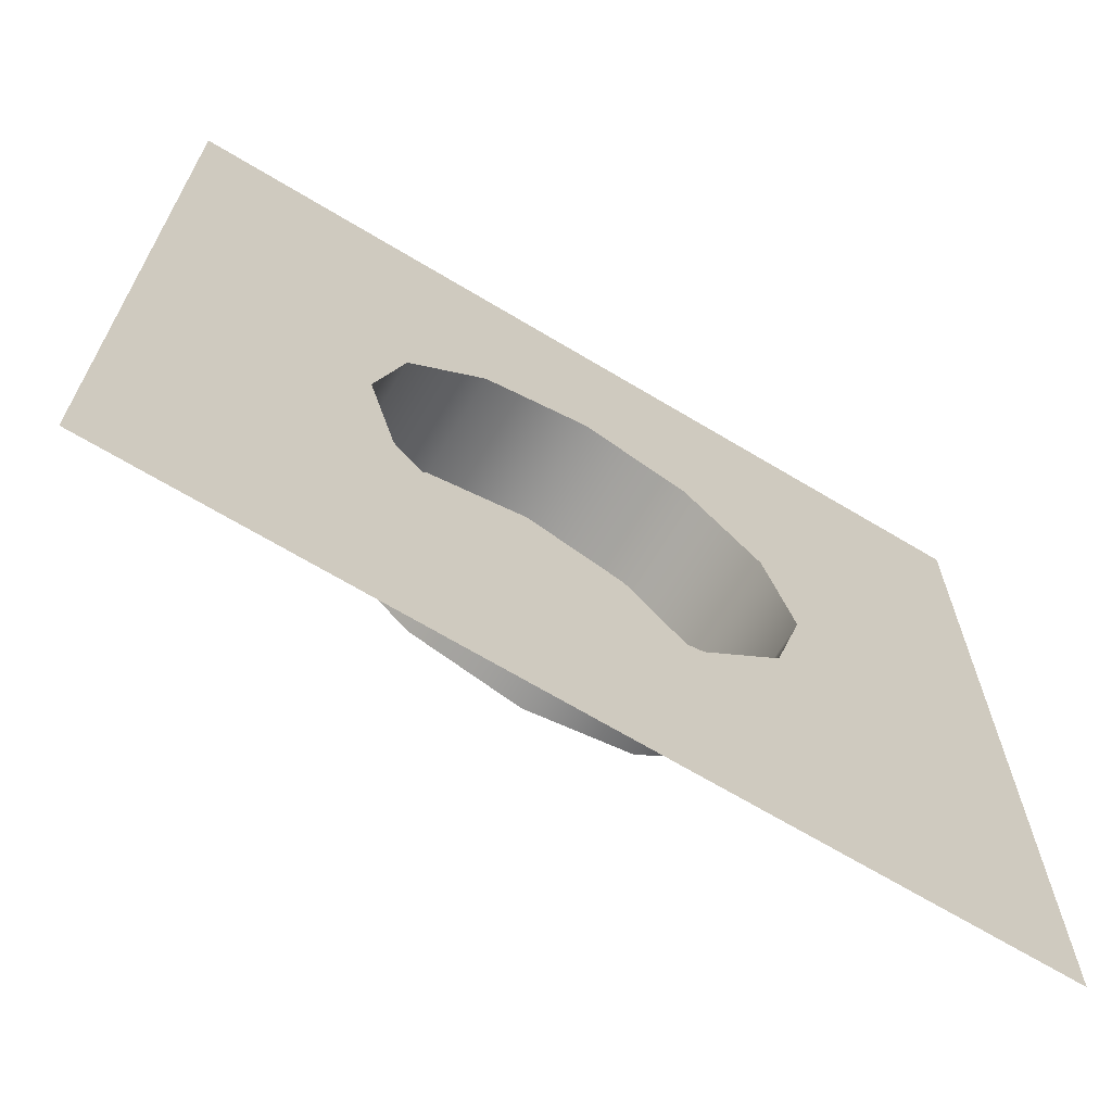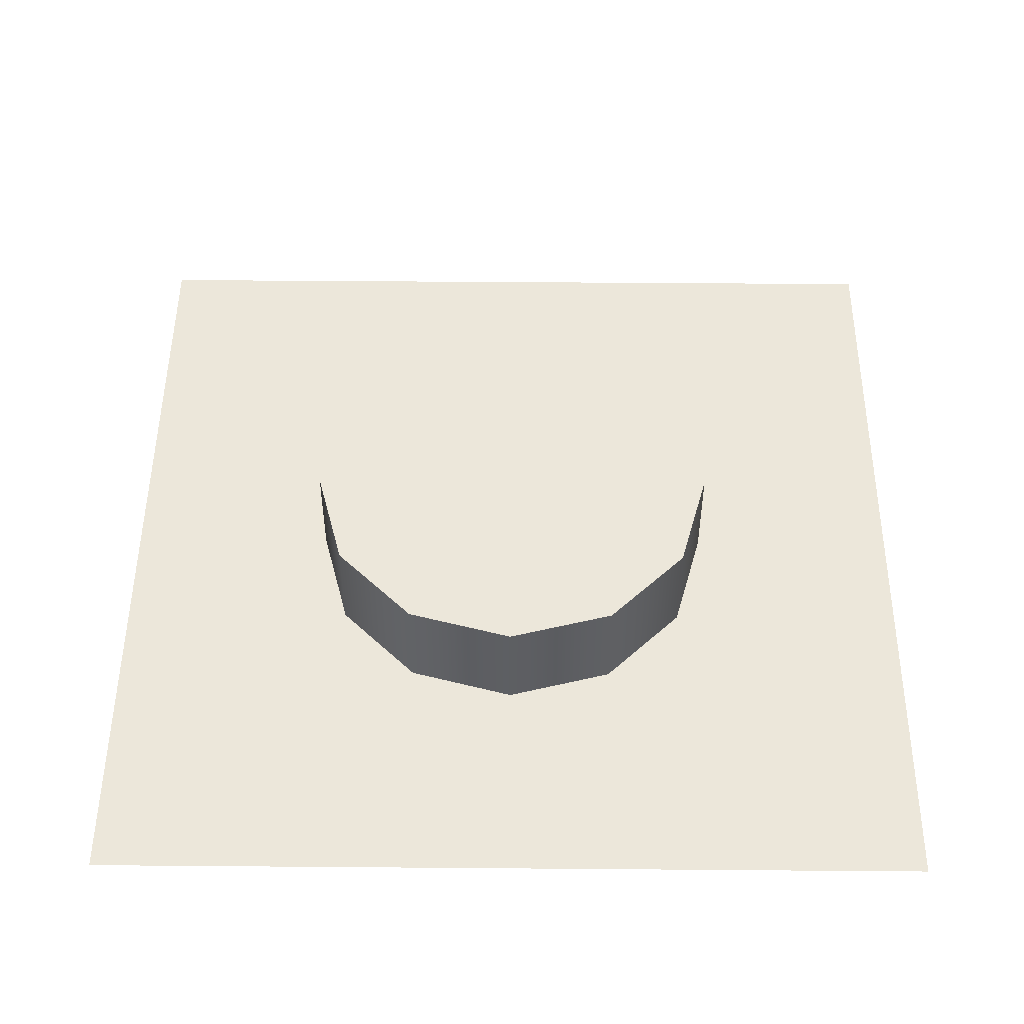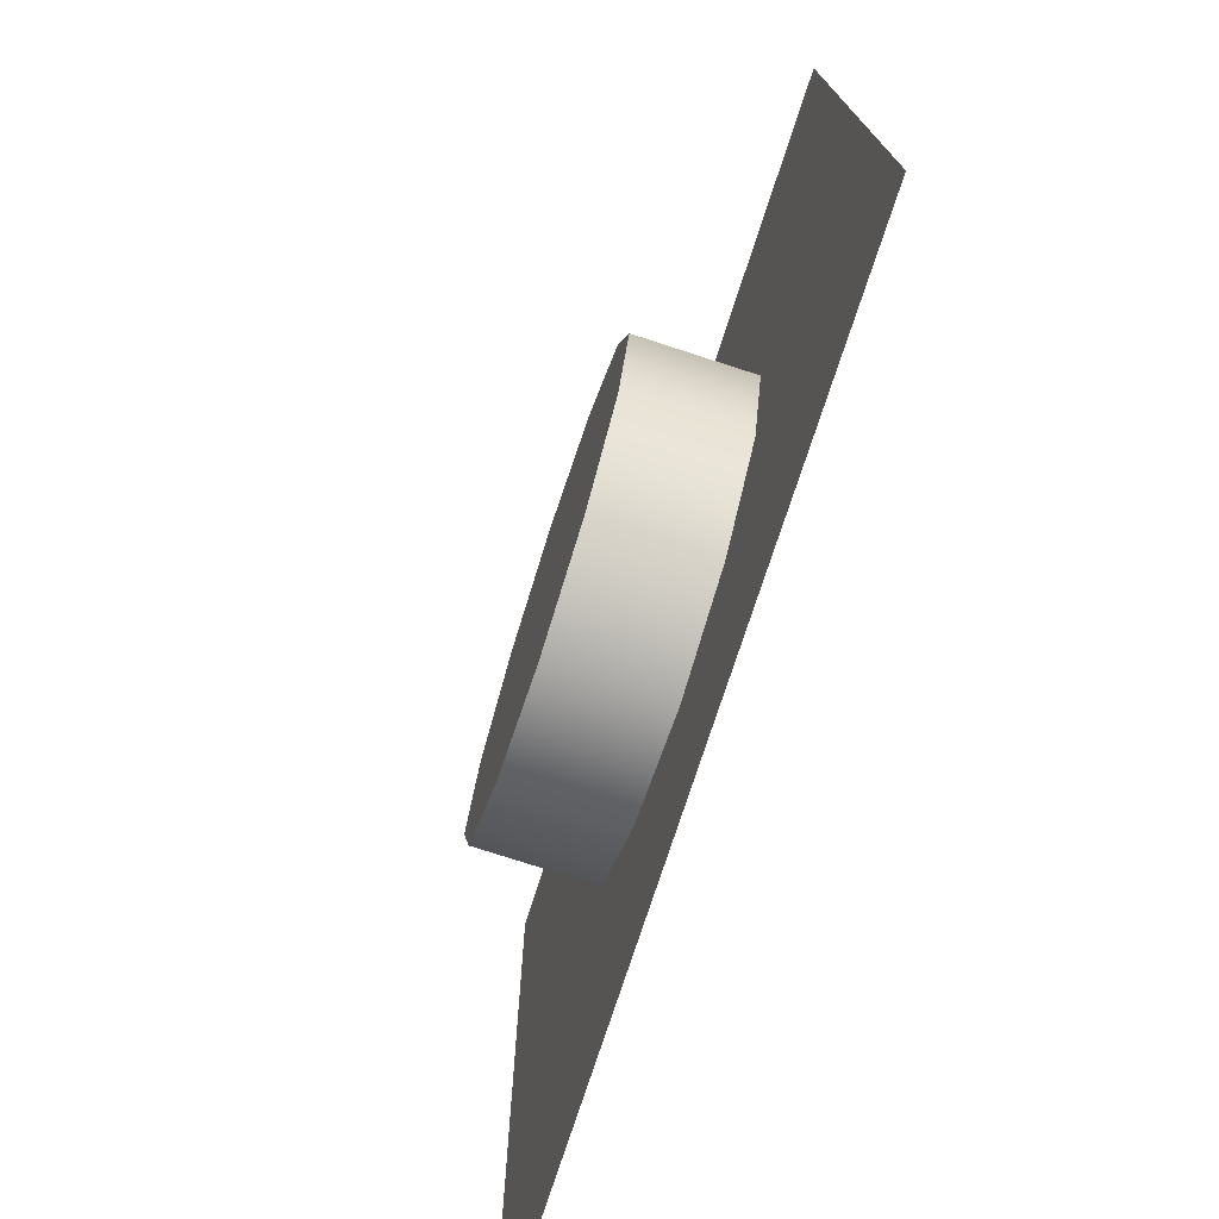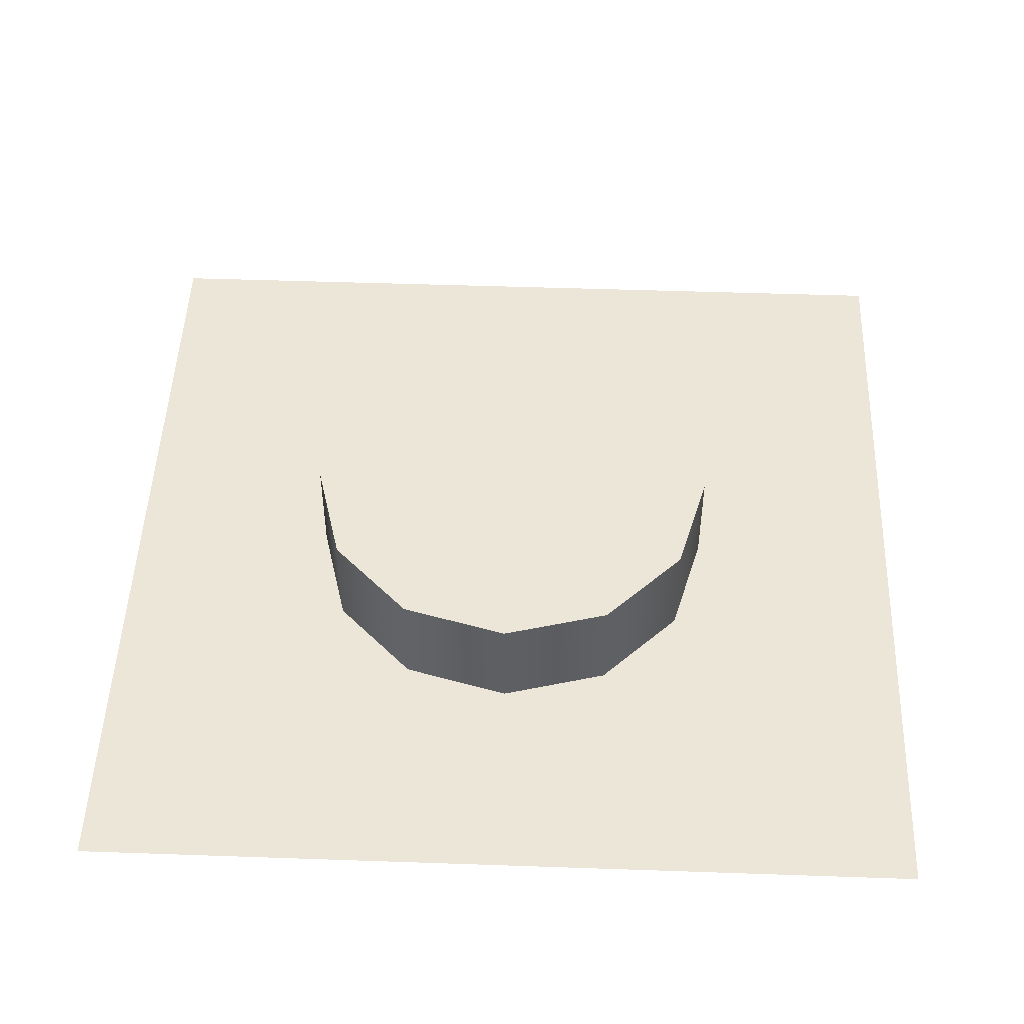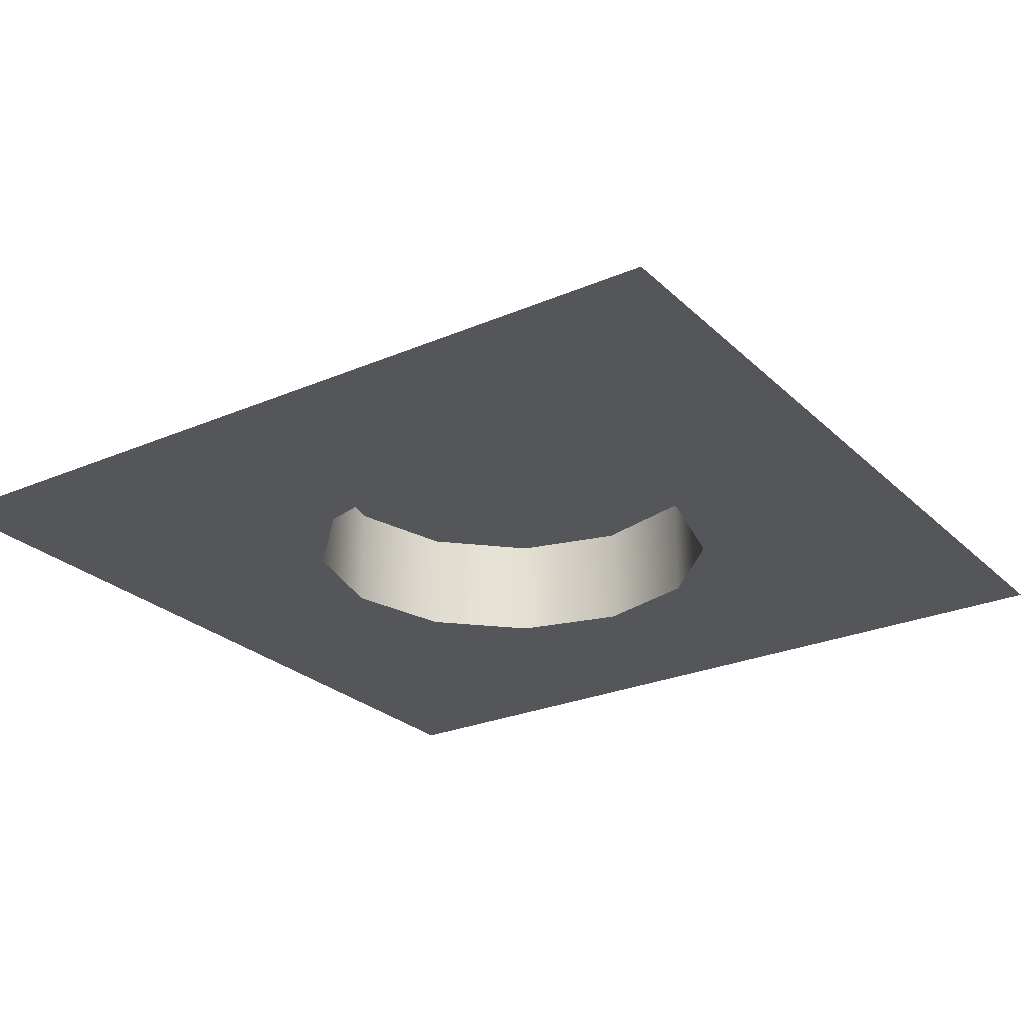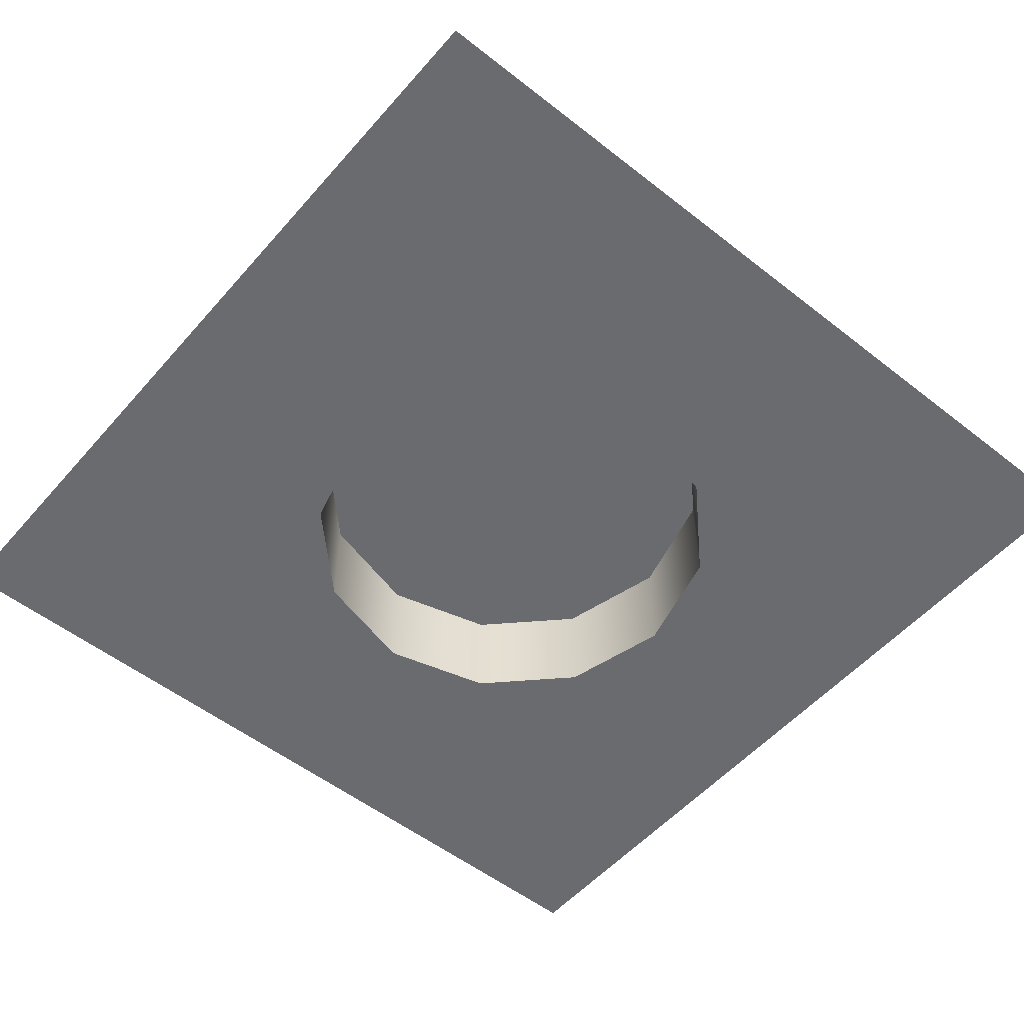
<metadata>
{"format":"obj","ext":"obj","renderer":"f3d","projection":"perspective","resolution":1024,"background":"white","views":[{"elev":-68.3,"azim":149.0,"up":"+Y"},{"elev":50.3,"azim":-89.5,"up":"+Z"},{"elev":-75.5,"azim":72.0,"up":"+Y"},{"elev":49.3,"azim":92.2,"up":"+Z"},{"elev":-25.9,"azim":-145.6,"up":"+Z"},{"elev":-53.3,"azim":50.0,"up":"+Z"}]}
</metadata>
<code>
g Grip
v 0.125 0.2165 0
v 0.2165 0.125 0
v 0.2165 0.125 0.125
v 0.125 0.2165 0.125
v 0 0.25 0
v 0 0.25 0.125
v -0.125 0.2165 0
v -0.125 0.2165 0.125
v 0.2165 0.125 0
v 0.25 0 0.125
v 0.2165 0.125 0.125
v 0.25 0 0
v 0.2165 -0.125 0.125
v 0.2165 -0.125 0
v 0.125 -0.2165 0.125
v 0.125 -0.2165 0
v 0.125 -0.2165 0
v 0 -0.25 0
v 0 -0.25 0.125
v 0.125 -0.2165 0.125
v 0 -0.25 0
v -0.125 -0.2165 0.125
v 0 -0.25 0.125
v -0.125 -0.2165 0
v -0.2165 -0.125 0.125
v -0.2165 -0.125 0
v -0.2165 -0.125 0
v -0.25 0 0.125
v -0.2165 -0.125 0.125
v -0.25 0 0
v -0.2165 0.125 0.125
v -0.2165 0.125 0
v -0.125 0.2165 0.125
v -0.125 0.2165 0
v -0.2165 0.125 0.125
v -0.2165 -0.125 0.125
v -0.25 0 0.125
v -0.125 0.2165 0.125
v -0.125 -0.2165 0.125
v 0 0.25 0.125
v 0 -0.25 0.125
v 0.125 0.2165 0.125
v 0.125 -0.2165 0.125
v 0.2165 0.125 0.125
v 0.2165 -0.125 0.125
v 0.25 0 0.125
v 0 0.25 0
v -0.125 0.2165 0
v -0.5 0.5 0
v 0.125 0.2165 0
v -0.2165 0.125 0
v 0.5 0.5 0
v -0.5 -0.5 0
v 0.2165 0.125 0
v 0.25 0 0
v 0.2165 -0.125 0
v -0.25 0 0
v -0.2165 -0.125 0
v -0.125 -0.2165 0
v 0.5 -0.5 0
v 0.125 -0.2165 0
v 0 -0.25 0
g Grip_0
f 3 2 1
f 4 3 1
f 4 1 5
f 6 4 5
f 5 7 6
f 7 8 6
f 11 10 9
f 10 12 9
f 10 13 12
f 13 14 12
f 13 15 14
f 15 16 14
f 19 18 17
f 20 19 17
f 23 22 21
f 22 24 21
f 22 25 24
f 25 26 24
f 29 28 27
f 28 30 27
f 28 31 30
f 31 32 30
f 31 33 32
f 33 34 32
f 37 36 35
f 35 36 38
f 36 39 38
f 38 39 40
f 39 41 40
f 40 41 42
f 41 43 42
f 42 43 44
f 43 45 44
f 44 45 46
f 49 48 47
f 49 47 50
f 49 51 48
f 52 49 50
f 49 53 51
f 52 50 54
f 52 54 55
f 52 55 56
f 53 57 51
f 53 58 57
f 53 59 58
f 60 52 56
f 53 60 59
f 60 56 61
f 60 62 59
f 60 61 62

</code>
